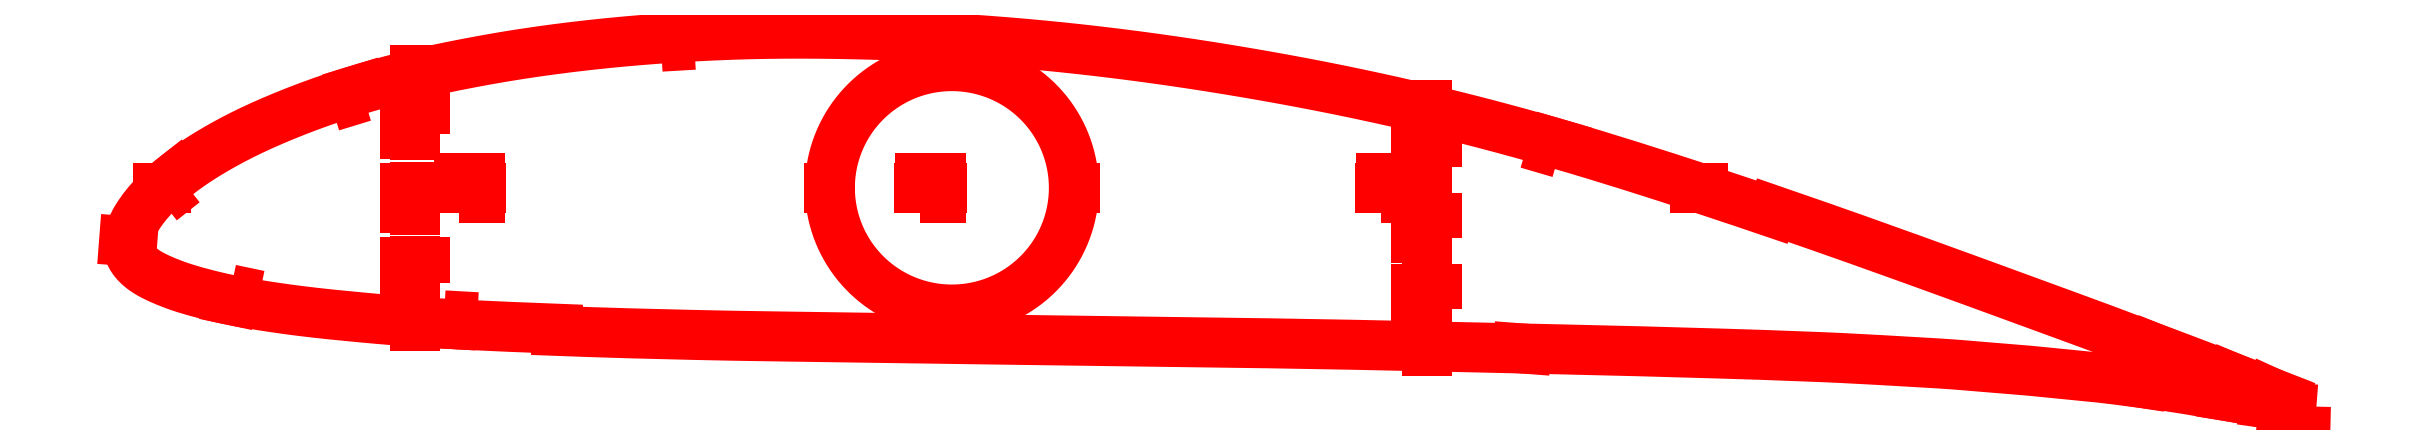
<metadata>
{"format":"dxf","ext":"dxf","renderer":"ezdxf+matplotlib","layout":"modelspace","background":"white","min_lineweight":24,"dpi":150}
</metadata>
<code>
0
SECTION
2
ENTITIES
0
LWPOLYLINE
8
Layer
90
303
70
1
10
1053
20
-5.854
10
1050
20
-4.572
10
1045
20
-2.606
10
1039
20
-0.4343
10
1033
20
1.896
10
1027
20
4.392
10
1020
20
7.075
10
1012
20
9.929
10
1005
20
12.9
10
996.6
20
15.96
10
988.5
20
19.01
10
980.4
20
22.03
10
972.1
20
25.15
10
963.7
20
28.33
10
955.2
20
31.49
10
946.6
20
34.69
10
937.8
20
37.91
10
928.8
20
41.2
10
919.7
20
44.54
10
910.5
20
47.9
10
901.2
20
51.29
10
891.9
20
54.69
10
882.6
20
58.08
10
873.3
20
61.45
10
864
20
64.81
10
854.7
20
68.16
10
845.4
20
71.48
10
836.1
20
74.78
10
826.9
20
78.04
10
817.7
20
81.27
10
808.5
20
84.46
10
799.4
20
87.63
10
794.8
20
89.18
10
794.5
20
88.19
10
789.9
20
89.76
10
780.8
20
92.84
10
771.7
20
95.89
10
762.6
20
98.89
10
753.5
20
101.9
10
744.4
20
104.8
10
735.3
20
107.7
10
726.3
20
110.6
10
717.3
20
113.3
10
708.5
20
116.1
10
699.6
20
118.7
10
690.8
20
121.3
10
682
20
123.8
10
673.2
20
126.3
10
664.4
20
128.7
10
655.6
20
131
10
646.8
20
133.3
10
638
20
135.5
10
629.2
20
137.6
10
620.4
20
139.7
10
611.6
20
141.7
10
602.7
20
143.6
10
593.9
20
145.5
10
585
20
147.4
10
576.1
20
149.2
10
567.2
20
150.9
10
558.3
20
152.5
10
549.3
20
154.1
10
540.3
20
155.7
10
531.3
20
157.2
10
522.3
20
158.7
10
513.3
20
160.1
10
504.3
20
161.4
10
495.3
20
162.7
10
486.3
20
163.9
10
477.4
20
165
10
468.4
20
166.1
10
459.4
20
167.1
10
450.5
20
168.1
10
441.5
20
169
10
432.5
20
169.8
10
423.6
20
170.6
10
414.6
20
171.2
10
405.7
20
171.9
10
396.7
20
172.4
10
387.7
20
173
10
378.8
20
173.4
10
369.8
20
173.8
10
360.9
20
174.1
10
352
20
174.3
10
343
20
174.5
10
334.2
20
174.6
10
325.3
20
174.7
10
316.5
20
174.7
10
307.8
20
174.6
10
299.1
20
174.4
10
290.4
20
174.1
10
281.8
20
173.8
10
273.1
20
173.4
10
264.5
20
172.9
10
255.9
20
172.3
10
247.4
20
171.6
10
238.8
20
170.9
10
230.3
20
170.1
10
221.9
20
169.2
10
213.5
20
168.2
10
205.2
20
167.2
10
196.9
20
166
10
188.7
20
164.8
10
180.6
20
163.5
10
172.5
20
162.1
10
164.5
20
160.6
10
156.5
20
159.1
10
148.8
20
157.5
10
141.2
20
155.8
10
133.7
20
154
10
126.4
20
152.2
10
119.2
20
150.3
10
112.2
20
148.3
10
105.3
20
146.2
10
98.64
20
144
10
92.14
20
141.8
10
85.83
20
139.5
10
79.73
20
137.1
10
73.88
20
134.8
10
68.29
20
132.4
10
62.99
20
130.1
10
57.99
20
127.8
10
53.29
20
125.5
10
48.89
20
123.2
10
44.78
20
121
10
40.95
20
118.8
10
37.38
20
116.7
10
34.07
20
114.7
10
31
20
112.7
10
28.17
20
110.8
10
25.55
20
108.9
10
23.13
20
107
10
20.88
20
105.3
10
18.8
20
103.5
10
16.87
20
101.9
10
15.08
20
100.3
10
13.42
20
98.68
10
11.88
20
97.15
10
10.46
20
95.67
10
9.138
20
94.22
10
7.915
20
92.8
10
6.782
20
91.42
10
5.737
20
90.09
10
4.773
20
88.77
10
3.877
20
87.48
10
3.045
20
86.23
10
2.289
20
85.03
10
1.616
20
83.85
10
1.006
20
82.66
10
0.4442
20
81.49
10
-0.05578
20
80.39
10
-0.4784
20
79.31
10
-0.828
20
78.23
10
-1.12
20
77.15
10
-1.359
20
76.11
10
-1.541
20
75.09
10
-1.665
20
74.08
10
-1.727
20
73.13
10
-1.729
20
72.17
10
-1.651
20
71.21
10
-1.485
20
70.23
10
-1.233
20
69.25
10
-0.8966
20
68.27
10
-0.4759
20
67.3
10
0.03066
20
66.35
10
0.6309
20
65.4
10
1.328
20
64.48
10
2.115
20
63.56
10
2.986
20
62.67
10
3.94
20
61.79
10
4.976
20
60.93
10
6.099
20
60.1
10
7.314
20
59.28
10
8.626
20
58.49
10
10.04
20
57.7
10
11.55
20
56.93
10
13.17
20
56.16
10
14.9
20
55.39
10
16.74
20
54.61
10
18.71
20
53.82
10
20.8
20
53.03
10
23.04
20
52.23
10
25.45
20
51.44
10
28.04
20
50.64
10
30.83
20
49.83
10
33.85
20
49.01
10
37.11
20
48.16
10
40.63
20
47.3
10
44.44
20
46.43
10
48.58
20
45.56
10
53.07
20
44.69
10
57.95
20
43.83
10
63.27
20
42.97
10
69.01
20
42.09
10
75.19
20
41.21
10
81.79
20
40.34
10
88.81
20
39.51
10
96.25
20
38.7
10
104.1
20
37.91
10
112.2
20
37.14
10
120.6
20
36.39
10
129.1
20
35.69
10
137.8
20
35.05
10
146.6
20
34.49
10
155.6
20
33.98
10
164.8
20
33.5
10
174.1
20
33.05
10
183.6
20
32.64
10
193.1
20
32.25
10
202.8
20
31.88
10
206
20
31.76
10
206
20
30.71
10
212.5
20
30.47
10
222.2
20
30.12
10
231.9
20
29.8
10
241.6
20
29.52
10
251.4
20
29.26
10
261.2
20
29.02
10
271.1
20
28.78
10
280.9
20
28.56
10
290.7
20
28.36
10
300.5
20
28.2
10
310.4
20
28.05
10
320.4
20
27.91
10
330.3
20
27.76
10
340.3
20
27.61
10
350.3
20
27.46
10
360.3
20
27.32
10
370.3
20
27.19
10
380.4
20
27.06
10
390.4
20
26.91
10
400.5
20
26.77
10
410.5
20
26.62
10
420.6
20
26.48
10
430.6
20
26.34
10
440.7
20
26.21
10
450.7
20
26.08
10
460.8
20
25.94
10
470.8
20
25.79
10
480.9
20
25.65
10
490.9
20
25.51
10
500.9
20
25.38
10
511
20
25.26
10
521
20
25.13
10
531
20
24.99
10
541.1
20
24.85
10
551.1
20
24.69
10
561.1
20
24.53
10
571.1
20
24.36
10
581.1
20
24.18
10
591
20
23.99
10
601
20
23.79
10
611
20
23.57
10
621
20
23.34
10
631.1
20
23.12
10
641.1
20
22.91
10
651.1
20
22.69
10
661.1
20
22.48
10
671.1
20
22.25
10
681.2
20
22.01
10
691.2
20
21.78
10
701.2
20
21.55
10
711.2
20
21.32
10
721.1
20
21.08
10
731.1
20
20.82
10
741
20
20.54
10
751
20
20.26
10
760.9
20
19.97
10
770.8
20
19.69
10
780.6
20
19.39
10
790.4
20
19.06
10
800.1
20
18.71
10
809.8
20
18.35
10
819.3
20
17.96
10
828.8
20
17.54
10
838.2
20
17.07
10
847.6
20
16.54
10
857
20
16
10
866.3
20
15.47
10
875.4
20
14.93
10
884.3
20
14.31
10
893.2
20
13.58
10
902.1
20
12.85
10
910.9
20
12.15
10
919.5
20
11.39
10
928.2
20
10.53
10
936.8
20
9.666
10
945.3
20
8.859
10
953.7
20
7.999
10
962.1
20
6.994
10
970.5
20
5.913
10
978.8
20
4.839
10
987
20
3.752
10
994.9
20
2.517
10
1003
20
1.201
10
1011
20
-0.1337
10
1018
20
-1.438
10
1025
20
-2.738
10
1032
20
-4.02
10
1038
20
-5.219
10
1044
20
-6.369
10
1050
20
-7.454
10
1053
20
-8.16
0
LWPOLYLINE
8
Layer
90
5
70
0
10
691.6
20
116.9
10
687.8
20
118
10
688.9
20
121.8
10
692.8
20
120.7
10
691.6
20
116.9
0
LWPOLYLINE
8
Layer
90
5
70
0
10
272.5
20
169.3
10
268.5
20
169.1
10
268.3
20
173.1
10
272.3
20
173.3
10
272.5
20
169.3
0
LWPOLYLINE
8
Layer
90
5
70
0
10
112.4
20
144.1
10
108.5
20
142.9
10
107.4
20
146.8
10
111.2
20
147.9
10
112.4
20
144.1
0
LWPOLYLINE
8
Layer
90
5
70
0
10
25.43
20
102.5
10
23.87
20
101.3
10
20.76
20
105.2
10
22.33
20
106.4
10
25.43
20
102.5
0
LWPOLYLINE
8
Layer
90
5
70
0
10
48.02
20
50.79
10
49.98
20
50.37
10
48.95
20
45.48
10
46.99
20
45.89
10
48.02
20
50.79
0
LWPOLYLINE
8
Layer
90
5
70
0
10
151.3
20
38.23
10
155.3
20
38
10
155.1
20
34.01
10
151.1
20
34.23
10
151.3
20
38.23
0
LINE
8
Layer
10
1035
20
1.289
30
0
11
1035
21
0.8343
31
0
0
LINE
8
Layer
10
1033
20
-3.773
30
0
11
1033
21
-4.269
31
0
0
LINE
8
Layer
10
1016
20
8.441
30
0
11
1016
21
7.98
31
0
0
LINE
8
Layer
10
1014
20
-0.172
30
0
11
1014
21
-0.6657
31
0
0
LINE
8
Layer
10
978.9
20
22.59
30
0
11
978.7
21
22.13
31
0
0
LINE
8
Layer
10
974.3
20
5.93
30
0
11
974.2
21
5.436
31
0
0
LWPOLYLINE
8
Layer
90
300
70
1
10
456.4
20
100
10
456.4
20
101.2
10
456.3
20
102.5
10
456.3
20
103.7
10
456.2
20
104.9
10
456.1
20
106.2
10
455.9
20
107.4
10
455.8
20
108.6
10
455.6
20
109.9
10
455.3
20
111.1
10
455.1
20
112.3
10
454.8
20
113.5
10
454.5
20
114.7
10
454.2
20
115.9
10
453.9
20
117.1
10
453.5
20
118.3
10
453.1
20
119.5
10
452.7
20
120.6
10
452.2
20
121.8
10
451.8
20
122.9
10
451.3
20
124.1
10
450.7
20
125.2
10
450.2
20
126.3
10
449.6
20
127.4
10
449
20
128.5
10
448.4
20
129.6
10
447.8
20
130.6
10
447.1
20
131.7
10
446.5
20
132.7
10
445.8
20
133.7
10
445
20
134.8
10
444.3
20
135.7
10
443.5
20
136.7
10
442.8
20
137.7
10
441.9
20
138.6
10
441.1
20
139.6
10
440.3
20
140.5
10
439.4
20
141.4
10
438.5
20
142.2
10
437.6
20
143.1
10
436.7
20
143.9
10
435.8
20
144.7
10
434.8
20
145.5
10
433.9
20
146.3
10
432.9
20
147.1
10
431.9
20
147.8
10
430.9
20
148.5
10
429.8
20
149.2
10
428.8
20
149.9
10
427.7
20
150.5
10
426.7
20
151.2
10
425.6
20
151.8
10
424.5
20
152.3
10
423.4
20
152.9
10
422.3
20
153.4
10
421.1
20
154
10
420
20
154.4
10
418.8
20
154.9
10
417.7
20
155.3
10
416.5
20
155.8
10
415.3
20
156.1
10
414.1
20
156.5
10
412.9
20
156.9
10
411.7
20
157.2
10
410.5
20
157.5
10
409.3
20
157.7
10
408.1
20
158
10
406.9
20
158.2
10
405.7
20
158.4
10
404.4
20
158.5
10
403.2
20
158.7
10
402
20
158.8
10
400.7
20
158.9
10
399.5
20
158.9
10
398.2
20
158.9
10
397
20
159
10
395.8
20
158.9
10
394.5
20
158.9
10
393.3
20
158.8
10
392
20
158.7
10
390.8
20
158.6
10
389.6
20
158.4
10
388.3
20
158.3
10
387.1
20
158.1
10
385.9
20
157.8
10
384.7
20
157.6
10
383.5
20
157.3
10
382.3
20
157
10
381.1
20
156.7
10
379.9
20
156.3
10
378.7
20
156
10
377.5
20
155.6
10
376.3
20
155.1
10
375.2
20
154.7
10
374
20
154.2
10
372.9
20
153.7
10
371.8
20
153.2
10
370.7
20
152.6
10
369.6
20
152.1
10
368.5
20
151.5
10
367.4
20
150.8
10
366.3
20
150.2
10
365.3
20
149.6
10
364.2
20
148.9
10
363.2
20
148.2
10
362.2
20
147.4
10
361.2
20
146.7
10
360.2
20
145.9
10
359.3
20
145.1
10
358.3
20
144.3
10
357.4
20
143.5
10
356.5
20
142.7
10
355.6
20
141.8
10
354.8
20
140.9
10
353.9
20
140
10
353.1
20
139.1
10
352.3
20
138.2
10
351.5
20
137.2
10
350.7
20
136.2
10
349.9
20
135.3
10
349.2
20
134.3
10
348.5
20
133.2
10
347.8
20
132.2
10
347.1
20
131.2
10
346.5
20
130.1
10
345.9
20
129
10
345.3
20
127.9
10
344.7
20
126.8
10
344.1
20
125.7
10
343.6
20
124.6
10
343.1
20
123.5
10
342.6
20
122.3
10
342.2
20
121.2
10
341.7
20
120
10
341.3
20
118.9
10
340.9
20
117.7
10
340.6
20
116.5
10
340.2
20
115.3
10
339.9
20
114.1
10
339.6
20
112.9
10
339.4
20
111.7
10
339.1
20
110.5
10
338.9
20
109.3
10
338.8
20
108
10
338.6
20
106.8
10
338.5
20
105.6
10
338.4
20
104.3
10
338.3
20
103.1
10
338.2
20
101.9
10
338.2
20
100.6
10
338.2
20
99.38
10
338.2
20
98.14
10
338.3
20
96.9
10
338.4
20
95.67
10
338.5
20
94.43
10
338.6
20
93.2
10
338.8
20
91.97
10
338.9
20
90.75
10
339.1
20
89.53
10
339.4
20
88.31
10
339.6
20
87.1
10
339.9
20
85.89
10
340.2
20
84.69
10
340.6
20
83.5
10
340.9
20
82.31
10
341.3
20
81.14
10
341.7
20
79.97
10
342.2
20
78.8
10
342.6
20
77.65
10
343.1
20
76.51
10
343.6
20
75.38
10
344.1
20
74.26
10
344.7
20
73.15
10
345.3
20
72.06
10
345.9
20
70.97
10
346.5
20
69.9
10
347.1
20
68.84
10
347.8
20
67.8
10
348.5
20
66.77
10
349.2
20
65.75
10
349.9
20
64.75
10
350.7
20
63.76
10
351.5
20
62.79
10
352.3
20
61.84
10
353.1
20
60.91
10
353.9
20
59.99
10
354.8
20
59.09
10
355.6
20
58.2
10
356.5
20
57.34
10
357.4
20
56.49
10
358.3
20
55.67
10
359.3
20
54.86
10
360.2
20
54.07
10
361.2
20
53.31
10
362.2
20
52.56
10
363.2
20
51.84
10
364.2
20
51.13
10
365.3
20
50.45
10
366.3
20
49.79
10
367.4
20
49.15
10
368.5
20
48.54
10
369.6
20
47.94
10
370.7
20
47.37
10
371.8
20
46.83
10
372.9
20
46.3
10
374
20
45.8
10
375.2
20
45.33
10
376.3
20
44.88
10
377.5
20
44.45
10
378.7
20
44.05
10
379.9
20
43.67
10
381.1
20
43.32
10
382.3
20
42.99
10
383.5
20
42.68
10
384.7
20
42.41
10
385.9
20
42.16
10
387.1
20
41.93
10
388.3
20
41.73
10
389.6
20
41.55
10
390.8
20
41.4
10
392
20
41.28
10
393.3
20
41.18
10
394.5
20
41.11
10
395.8
20
41.07
10
397
20
41.05
10
398.2
20
41.05
10
399.5
20
41.08
10
400.7
20
41.14
10
402
20
41.23
10
403.2
20
41.34
10
404.4
20
41.47
10
405.7
20
41.64
10
406.9
20
41.83
10
408.1
20
42.04
10
409.3
20
42.28
10
410.5
20
42.54
10
411.7
20
42.83
10
412.9
20
43.15
10
414.1
20
43.49
10
415.3
20
43.85
10
416.5
20
44.24
10
417.7
20
44.66
10
418.8
20
45.1
10
420
20
45.56
10
421.1
20
46.05
10
422.3
20
46.56
10
423.4
20
47.1
10
424.5
20
47.65
10
425.6
20
48.24
10
426.7
20
48.84
10
427.7
20
49.47
10
428.8
20
50.12
10
429.8
20
50.79
10
430.9
20
51.48
10
431.9
20
52.2
10
432.9
20
52.93
10
433.9
20
53.69
10
434.8
20
54.46
10
435.8
20
55.26
10
436.7
20
56.08
10
437.6
20
56.91
10
438.5
20
57.77
10
439.4
20
58.64
10
440.3
20
59.53
10
441.1
20
60.44
10
441.9
20
61.37
10
442.8
20
62.32
10
443.5
20
63.28
10
444.3
20
64.25
10
445
20
65.25
10
445.8
20
66.26
10
446.5
20
67.28
10
447.1
20
68.32
10
447.8
20
69.37
10
448.4
20
70.43
10
449
20
71.51
10
449.6
20
72.6
10
450.2
20
73.71
10
450.7
20
74.82
10
451.3
20
75.95
10
451.8
20
77.08
10
452.2
20
78.23
10
452.7
20
79.38
10
453.1
20
80.55
10
453.5
20
81.72
10
453.9
20
82.9
10
454.2
20
84.09
10
454.5
20
85.29
10
454.8
20
86.49
10
455.1
20
87.7
10
455.3
20
88.92
10
455.6
20
90.14
10
455.8
20
91.36
10
455.9
20
92.59
10
456.1
20
93.82
10
456.2
20
95.05
10
456.3
20
96.29
10
456.3
20
97.52
10
456.4
20
98.76
10
456.4
20
100
0
LINE
8
Layer
10
757.2
20
100
30
0
11
761.2
21
100
31
0
0
LINE
8
Layer
10
16.81
20
100
30
0
11
12.81
21
100
31
0
0
LINE
8
Layer
10
169.2
20
100
30
0
11
158.2
21
100
31
0
0
LWPOLYLINE
8
Layer
90
5
70
0
10
158.7
20
95
10
158.7
20
105
10
168.7
20
105
10
168.7
20
95
10
158.7
20
95
0
LINE
8
Layer
10
392.5
20
100
30
0
11
381.5
21
100
31
0
0
LWPOLYLINE
8
Layer
90
5
70
0
10
382
20
95
10
382
20
105
10
392
20
105
10
392
20
95
10
382
20
95
0
LINE
8
Layer
10
615.8
20
100
30
0
11
604.8
21
100
31
0
0
LWPOLYLINE
8
Layer
90
5
70
0
10
605.3
20
95
10
605.3
20
105
10
615.3
20
105
10
615.3
20
95
10
605.3
20
95
0
LINE
8
Layer
10
0.3375
20
73.99
30
0
11
-3.651
21
74.3
31
0
0
LINE
8
Layer
10
671.5
20
22.35
30
0
11
675.5
21
22.04
31
0
0
LINE
8
Layer
10
1042
20
-6.166
30
0
11
1046
21
-6.473
31
0
0
LINE
8
Layer
10
397.3
20
159
30
0
11
397.3
21
159.5
31
0
0
LINE
8
Layer
10
397.3
20
41.05
30
0
11
397.3
21
40.55
31
0
0
LINE
8
Layer
10
456.4
20
100
30
0
11
456.9
21
100
31
0
0
LINE
8
Layer
10
338.2
20
100
30
0
11
337.7
21
100
31
0
0
LINE
8
Layer
10
137.3
20
152.9
30
0
11
137.3
21
156.9
31
0
0
LINE
8
Layer
10
137.3
20
37.09
30
0
11
137.3
21
33.09
31
0
0
LINE
8
Layer
10
137.3
20
64.55
30
0
11
137.3
21
53.55
31
0
0
LWPOLYLINE
8
Layer
90
5
70
0
10
142.3
20
54.05
10
132.3
20
54.05
10
132.3
20
64.05
10
142.3
20
64.05
10
142.3
20
54.05
0
LINE
8
Layer
10
137.3
20
100.5
30
0
11
137.3
21
89.49
31
0
0
LWPOLYLINE
8
Layer
90
5
70
0
10
142.3
20
89.99
10
132.3
20
89.99
10
132.3
20
99.99
10
142.3
20
99.99
10
142.3
20
89.99
0
LINE
8
Layer
10
137.3
20
136.4
30
0
11
137.3
21
125.4
31
0
0
LWPOLYLINE
8
Layer
90
5
70
0
10
142.3
20
125.9
10
132.3
20
125.9
10
132.3
20
135.9
10
142.3
20
135.9
10
142.3
20
125.9
0
LINE
8
Layer
10
627.3
20
136
30
0
11
627.3
21
140
31
0
0
LINE
8
Layer
10
627.3
20
25.2
30
0
11
627.3
21
21.2
31
0
0
LINE
8
Layer
10
627.3
20
51.67
30
0
11
627.3
21
40.67
31
0
0
LWPOLYLINE
8
Layer
90
5
70
0
10
632.3
20
41.17
10
622.3
20
41.17
10
622.3
20
51.17
10
632.3
20
51.17
10
632.3
20
41.17
0
LINE
8
Layer
10
627.3
20
86.12
30
0
11
627.3
21
75.12
31
0
0
LWPOLYLINE
8
Layer
90
5
70
0
10
632.3
20
75.62
10
622.3
20
75.62
10
622.3
20
85.62
10
632.3
20
85.62
10
632.3
20
75.62
0
LINE
8
Layer
10
627.3
20
120.6
30
0
11
627.3
21
109.6
31
0
0
LWPOLYLINE
8
Layer
90
5
70
0
10
632.3
20
110.1
10
622.3
20
110.1
10
622.3
20
120.1
10
632.3
20
120.1
10
632.3
20
110.1
0
ENDSEC
0
EOF

</code>
